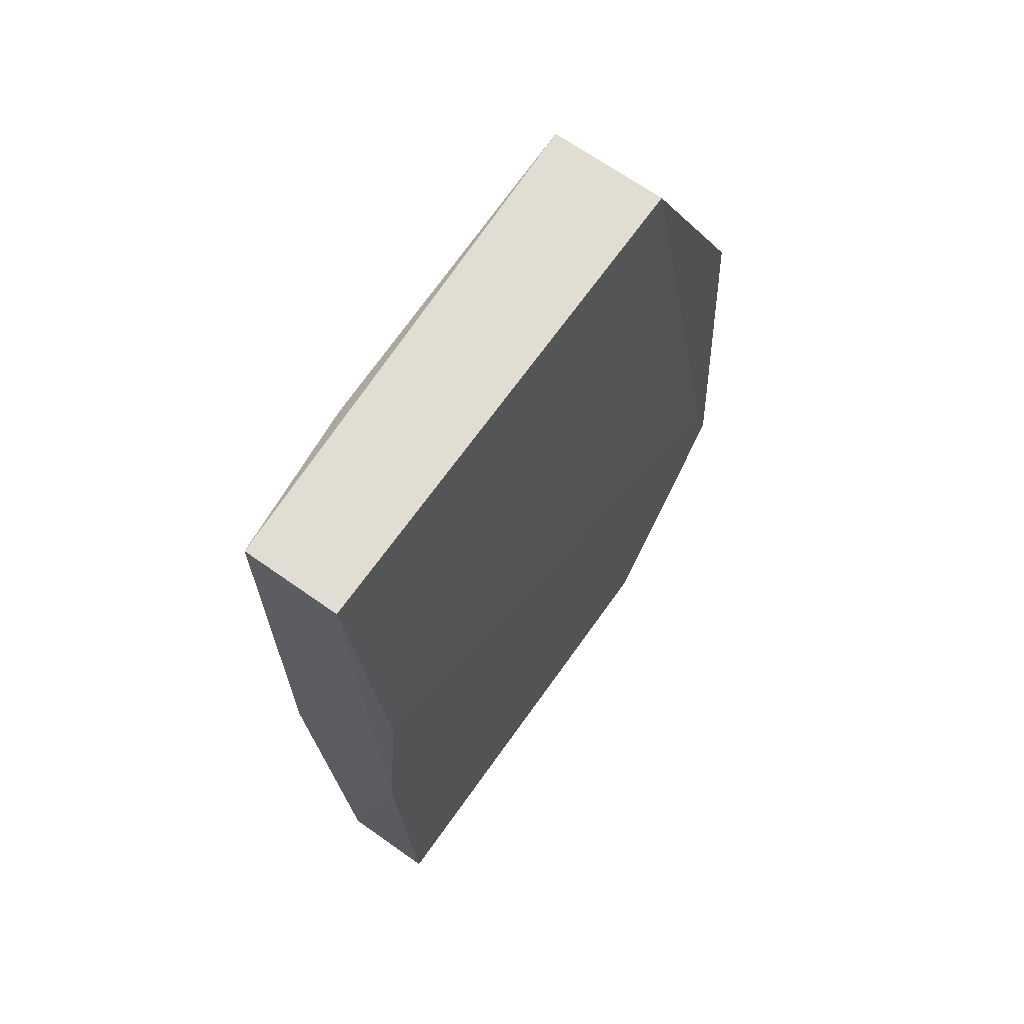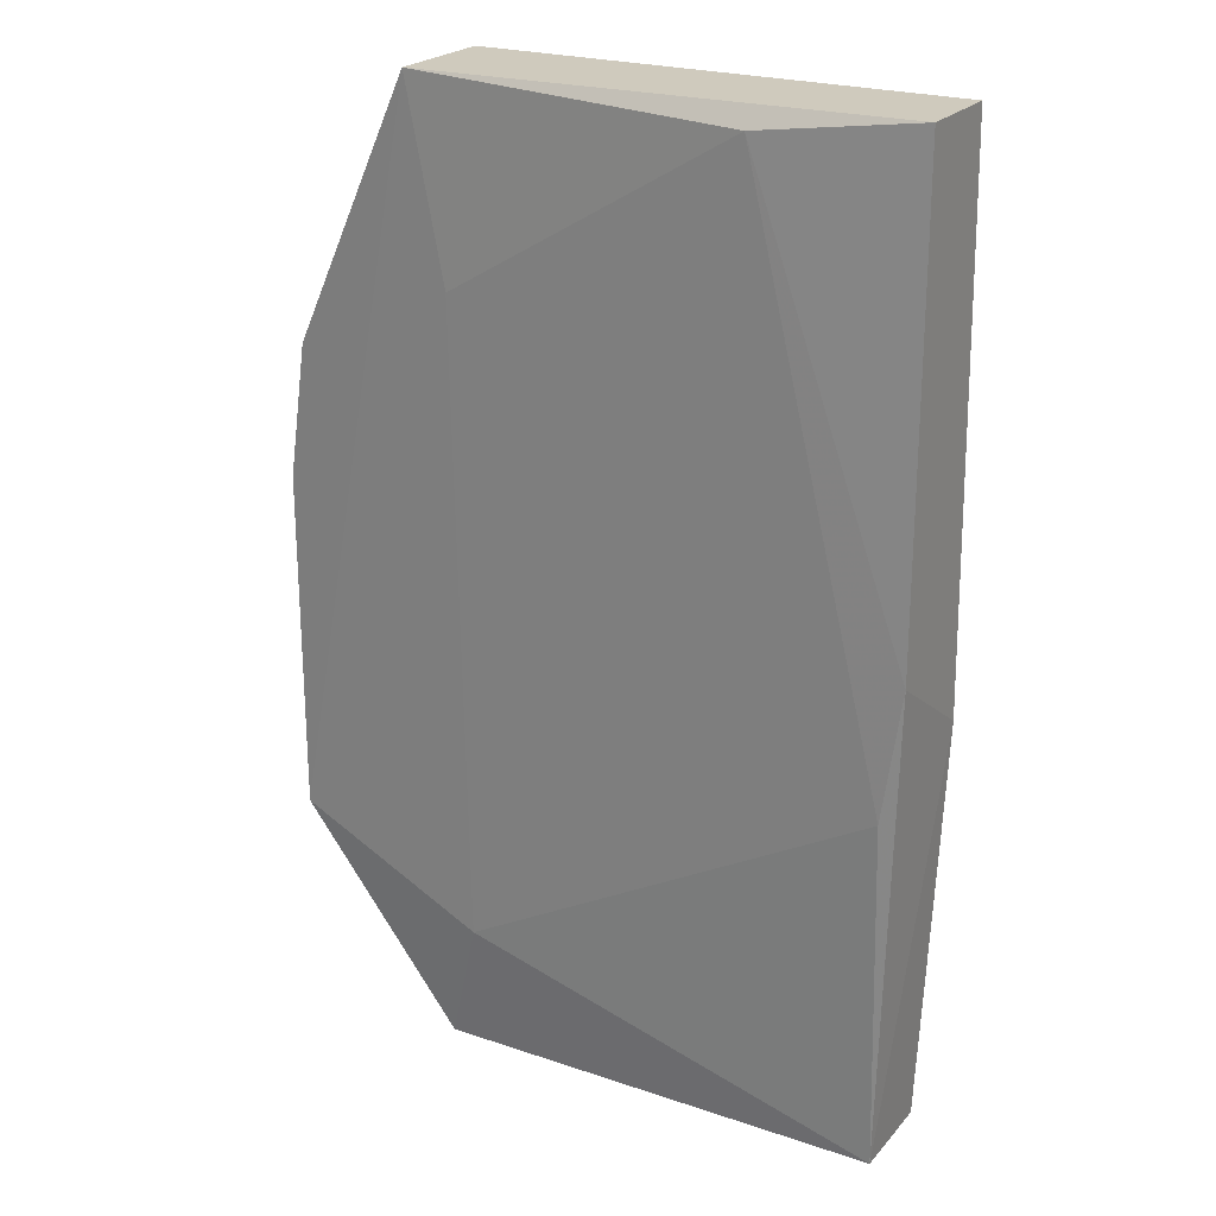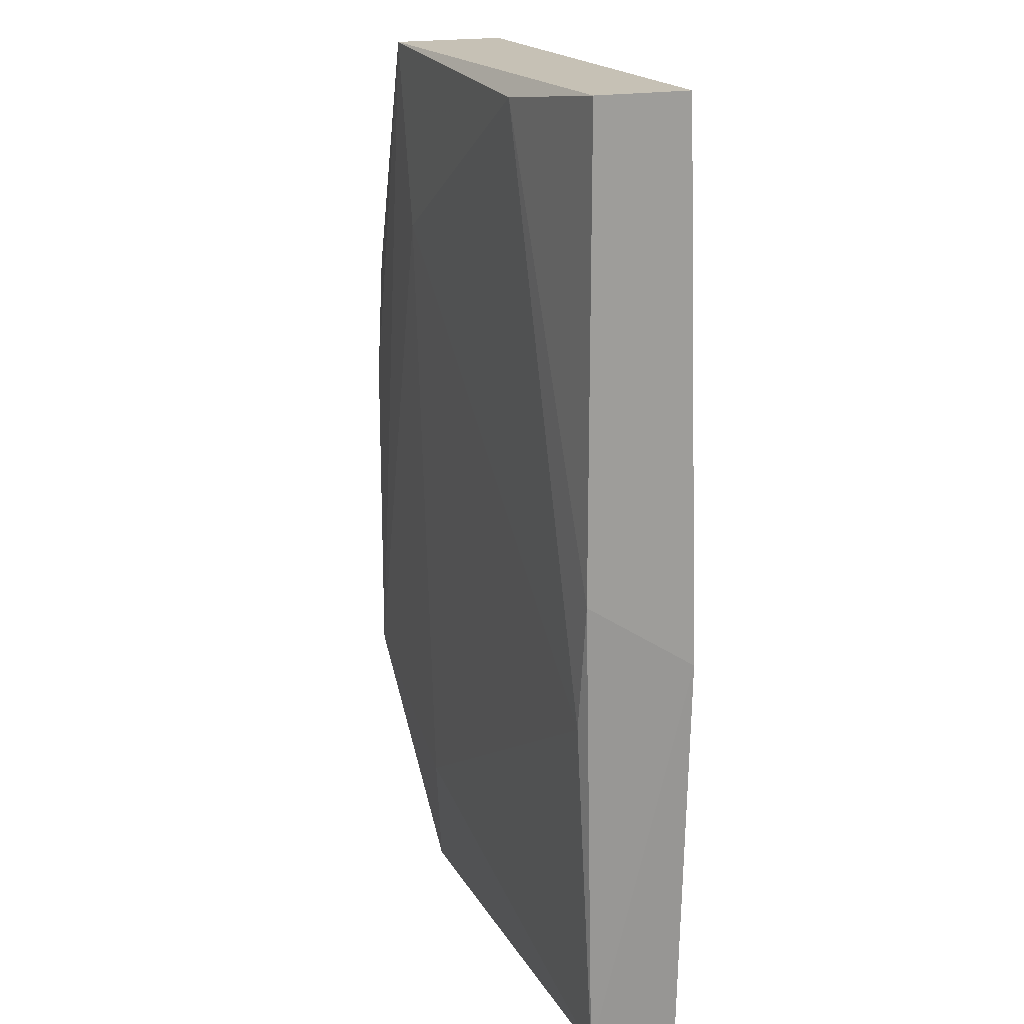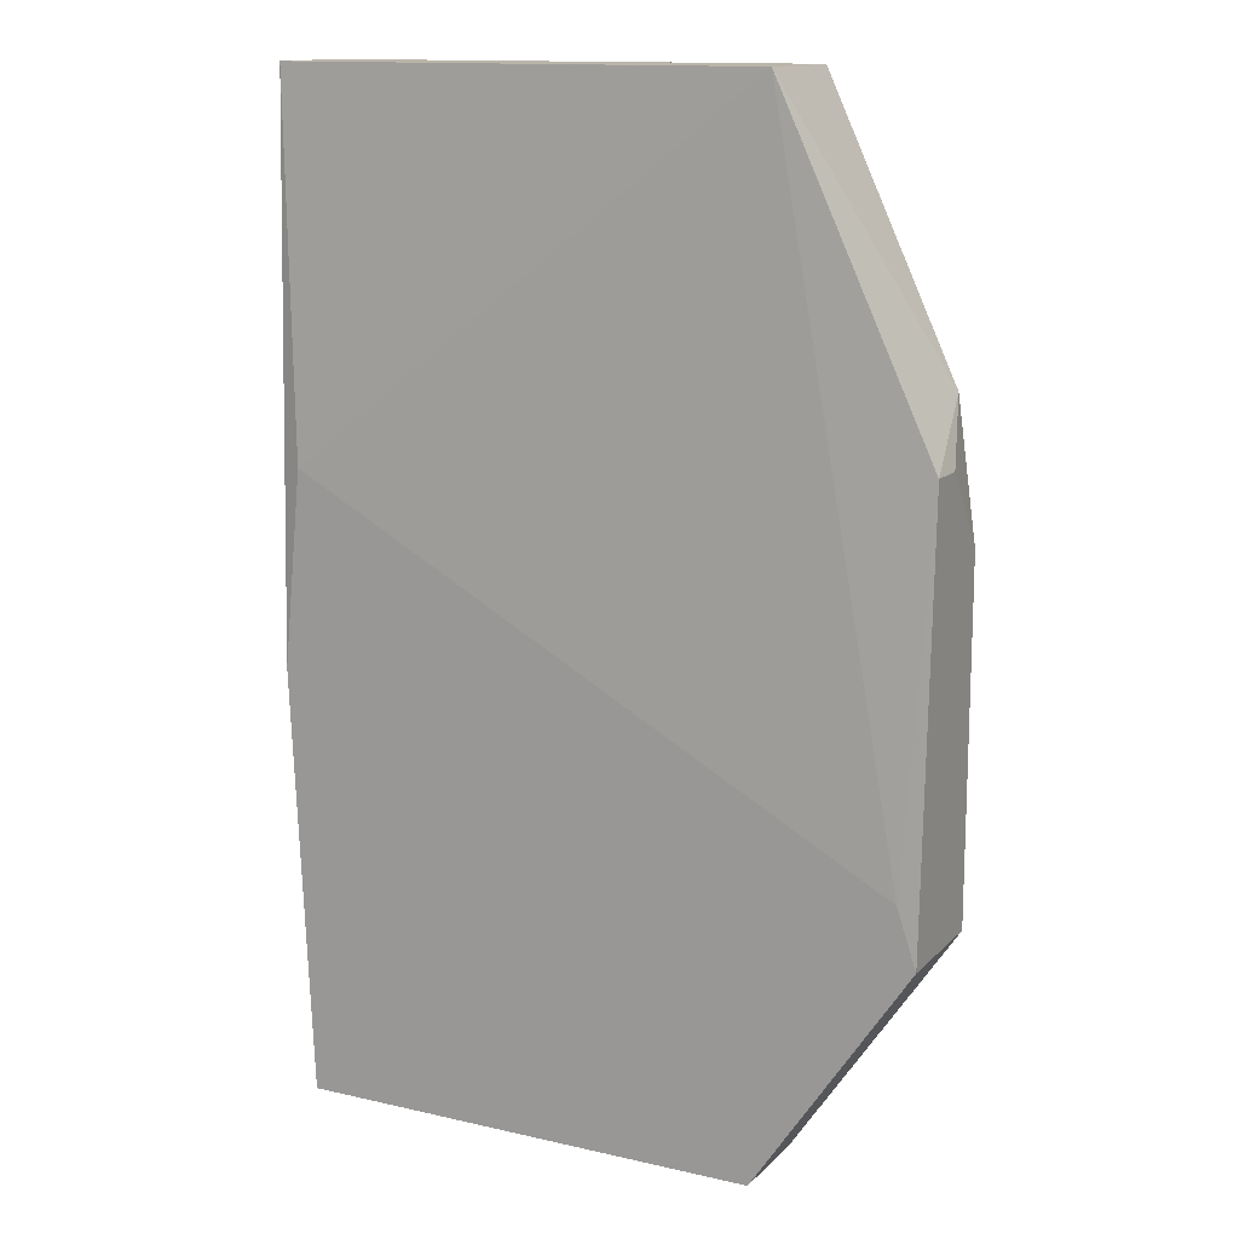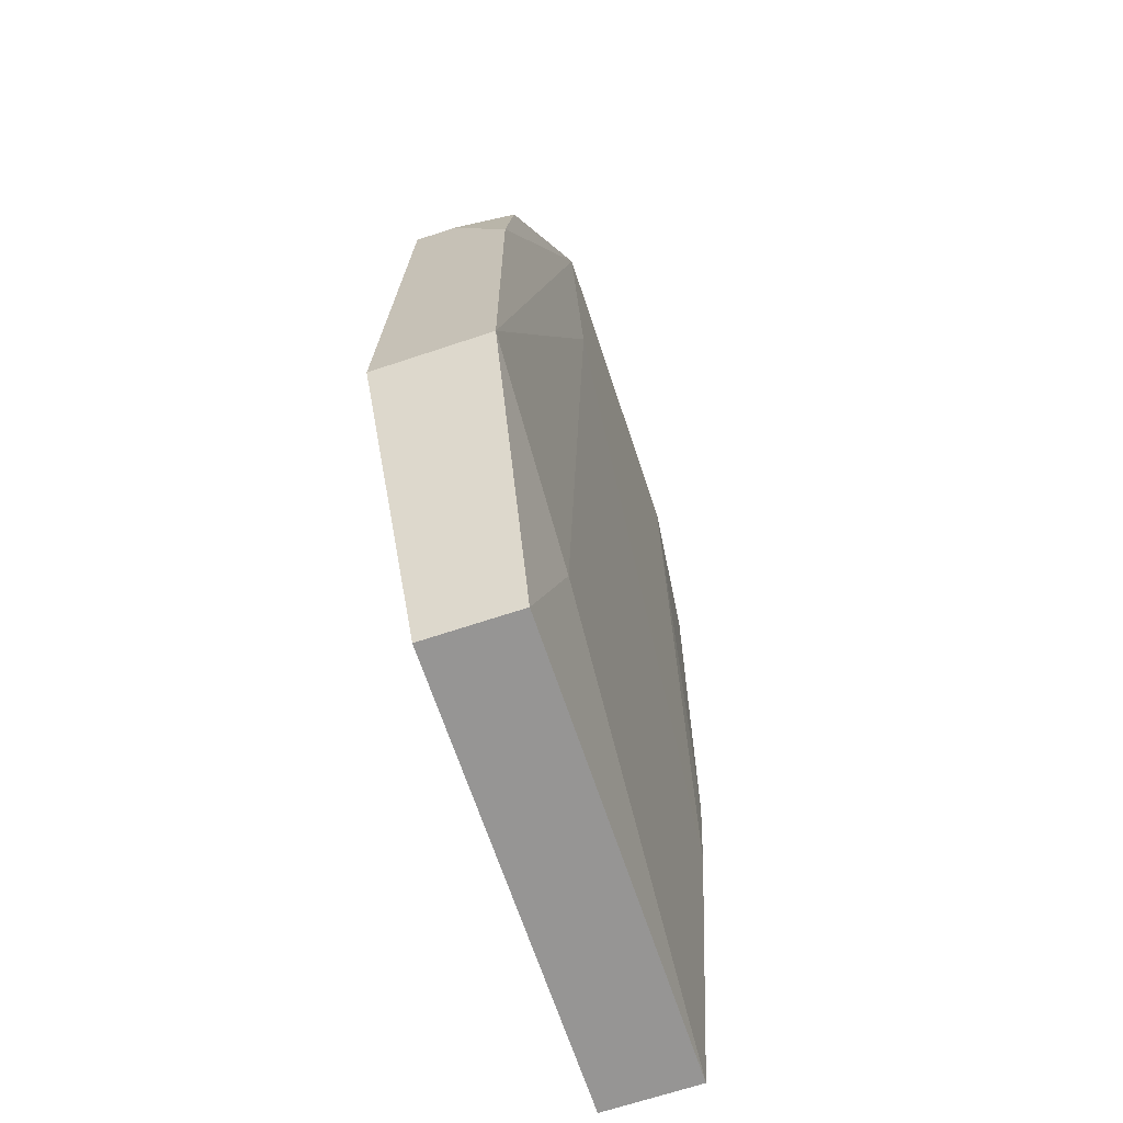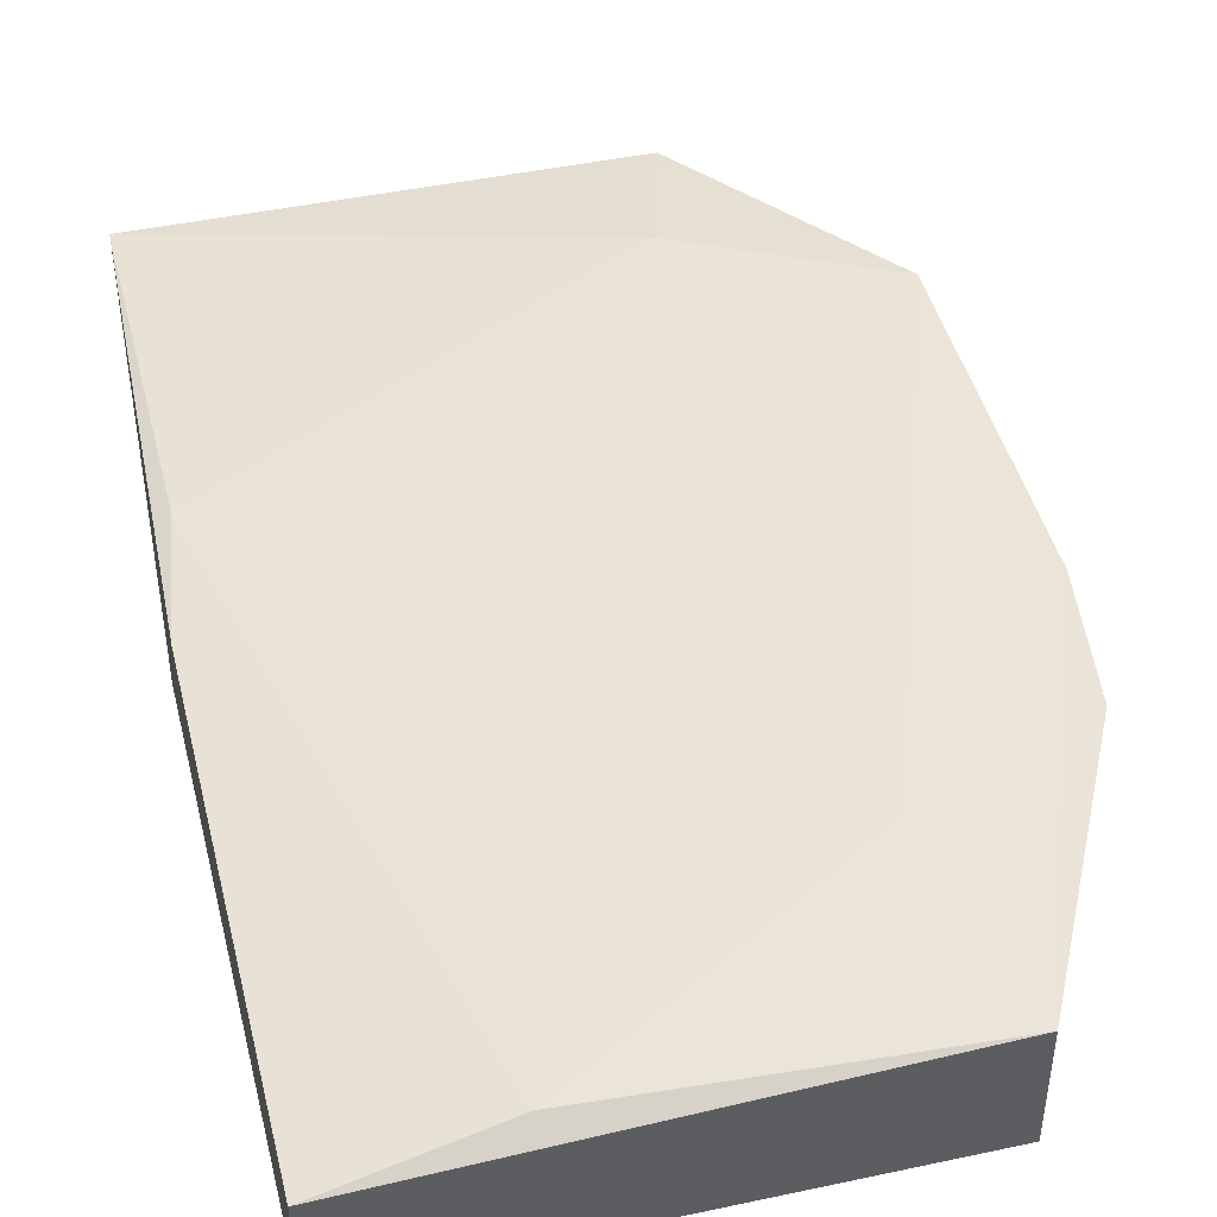
<metadata>
{"format":"obj","ext":"obj","renderer":"f3d","projection":"perspective","resolution":1024,"background":"white","views":[{"elev":68.2,"azim":-54.7,"up":"+Z"},{"elev":23.1,"azim":-150.2,"up":"+Z"},{"elev":18.7,"azim":-111.4,"up":"+Z"},{"elev":13.7,"azim":27.1,"up":"+Z"},{"elev":-67.6,"azim":108.5,"up":"+Z"},{"elev":44.8,"azim":-13.9,"up":"+Y"}]}
</metadata>
<code>
v -0.000576 0.01593 0.007208
v -0.000576 0.01542 -0.007621
v -0.000576 0.01849 0.007208
v -0.000576 0.01849 -0.005579
v -6.4e-05 0.01798 -0.01888
v -6.4e-05 0.01542 -0.00251
v -6.4e-05 0.01542 -0.01888
v -6.4e-05 0.01849 -0.009156
v 0.01221 0.01798 -0.01888
v 0.01221 0.01593 0.007208
v 0.01221 0.01542 -0.01888
v 0.01221 0.019 0.007208
v 0.003516 0.019 0.006694
v 0.01119 0.01849 -0.01529
v 0.01119 0.019 0.002091
v 0.0163 0.01696 -0.001489
v 0.0163 0.01593 -0.001489
v 0.0163 0.01542 -0.01273
v 0.0163 0.01849 -0.01273
v 0.0163 0.01849 -0.003534
v 0.01579 0.01542 -0.0112
v 0.01579 0.01849 4.6e-05
f 19 12 20
f 5 9 11
f 10 22 12
f 3 10 12
f 3 2 1
f 10 3 1
f 2 11 18
f 11 9 18
f 2 5 7
f 11 2 7
f 5 11 7
f 16 18 19
f 18 9 19
f 3 12 13
f 9 5 14
f 19 9 14
f 1 2 6
f 10 1 6
f 2 18 6
f 14 5 8
f 16 22 17
f 22 10 17
f 18 16 17
f 12 19 15
f 13 12 15
f 19 14 15
f 8 13 15
f 14 8 15
f 2 3 4
f 5 2 4
f 3 13 4
f 8 5 4
f 13 8 4
f 10 6 21
f 6 18 21
f 17 10 21
f 18 17 21
f 22 16 20
f 12 22 20
f 16 19 20

</code>
